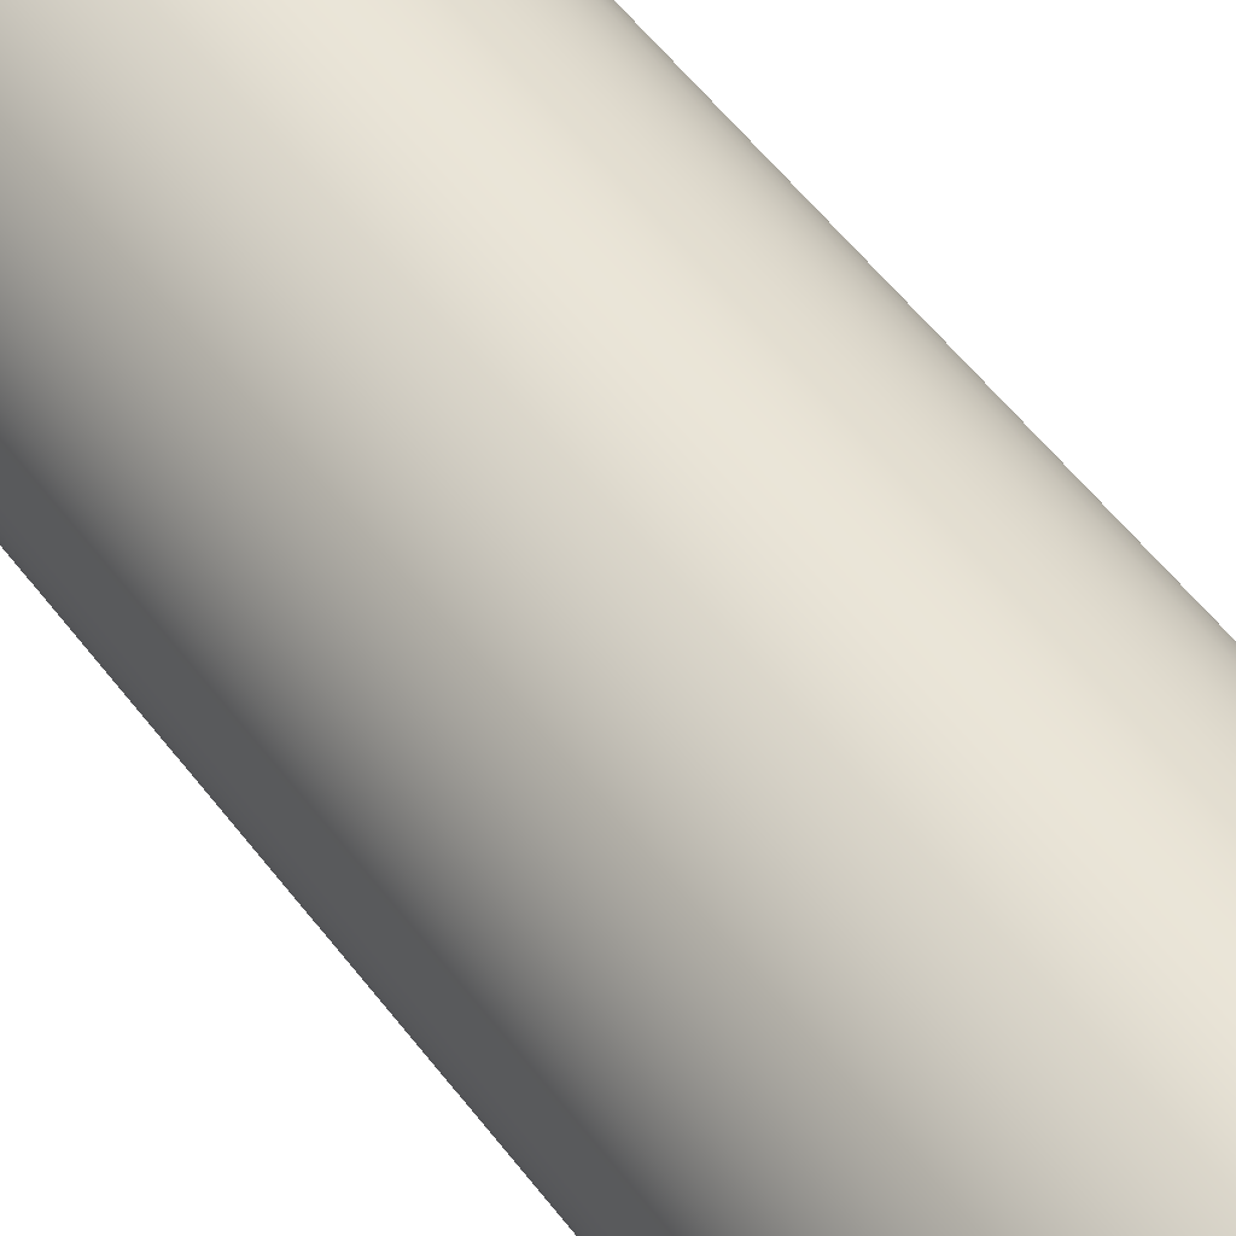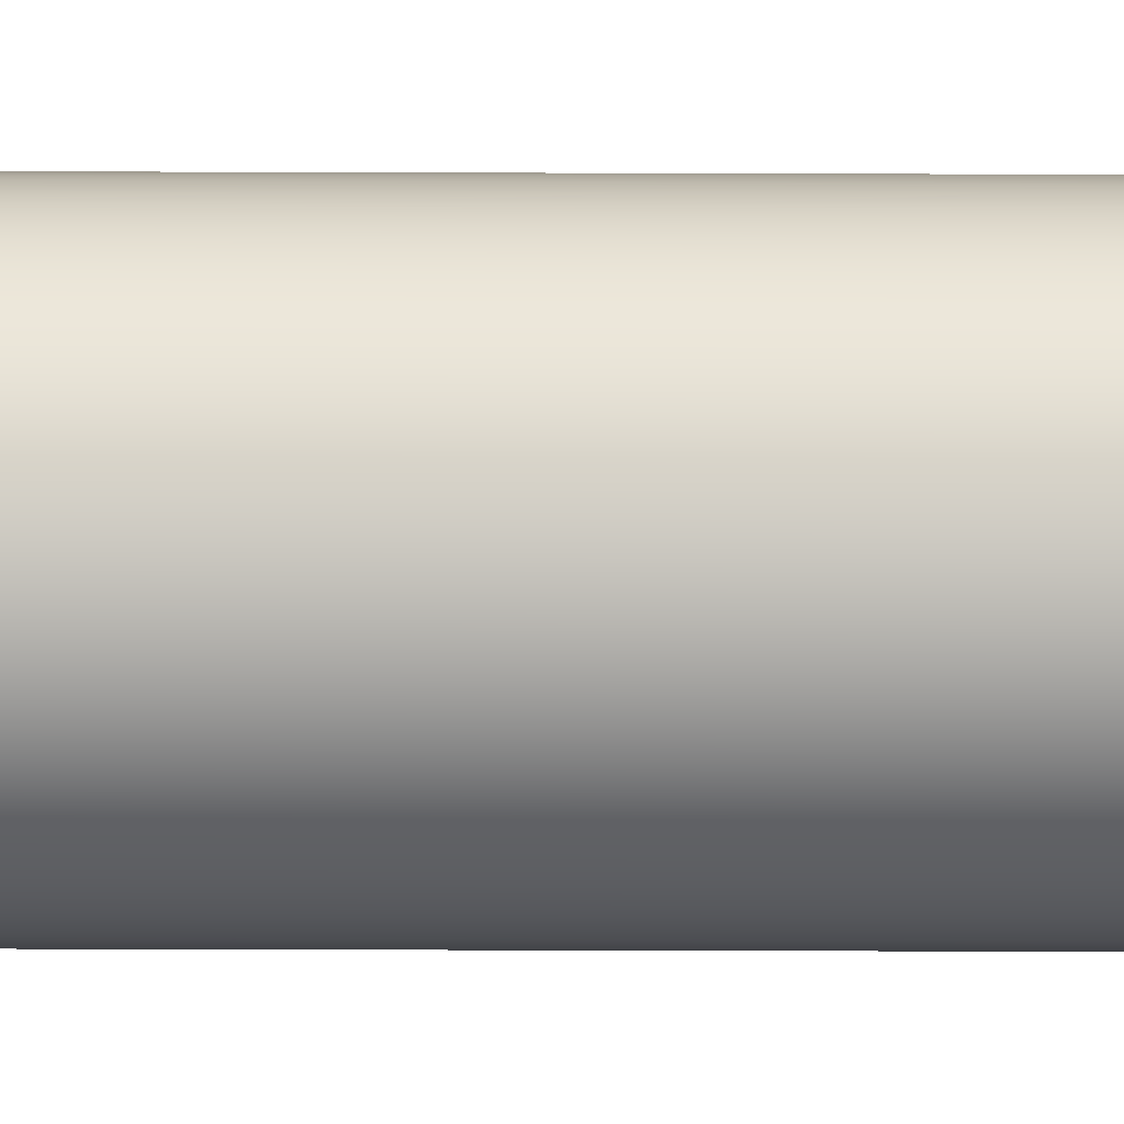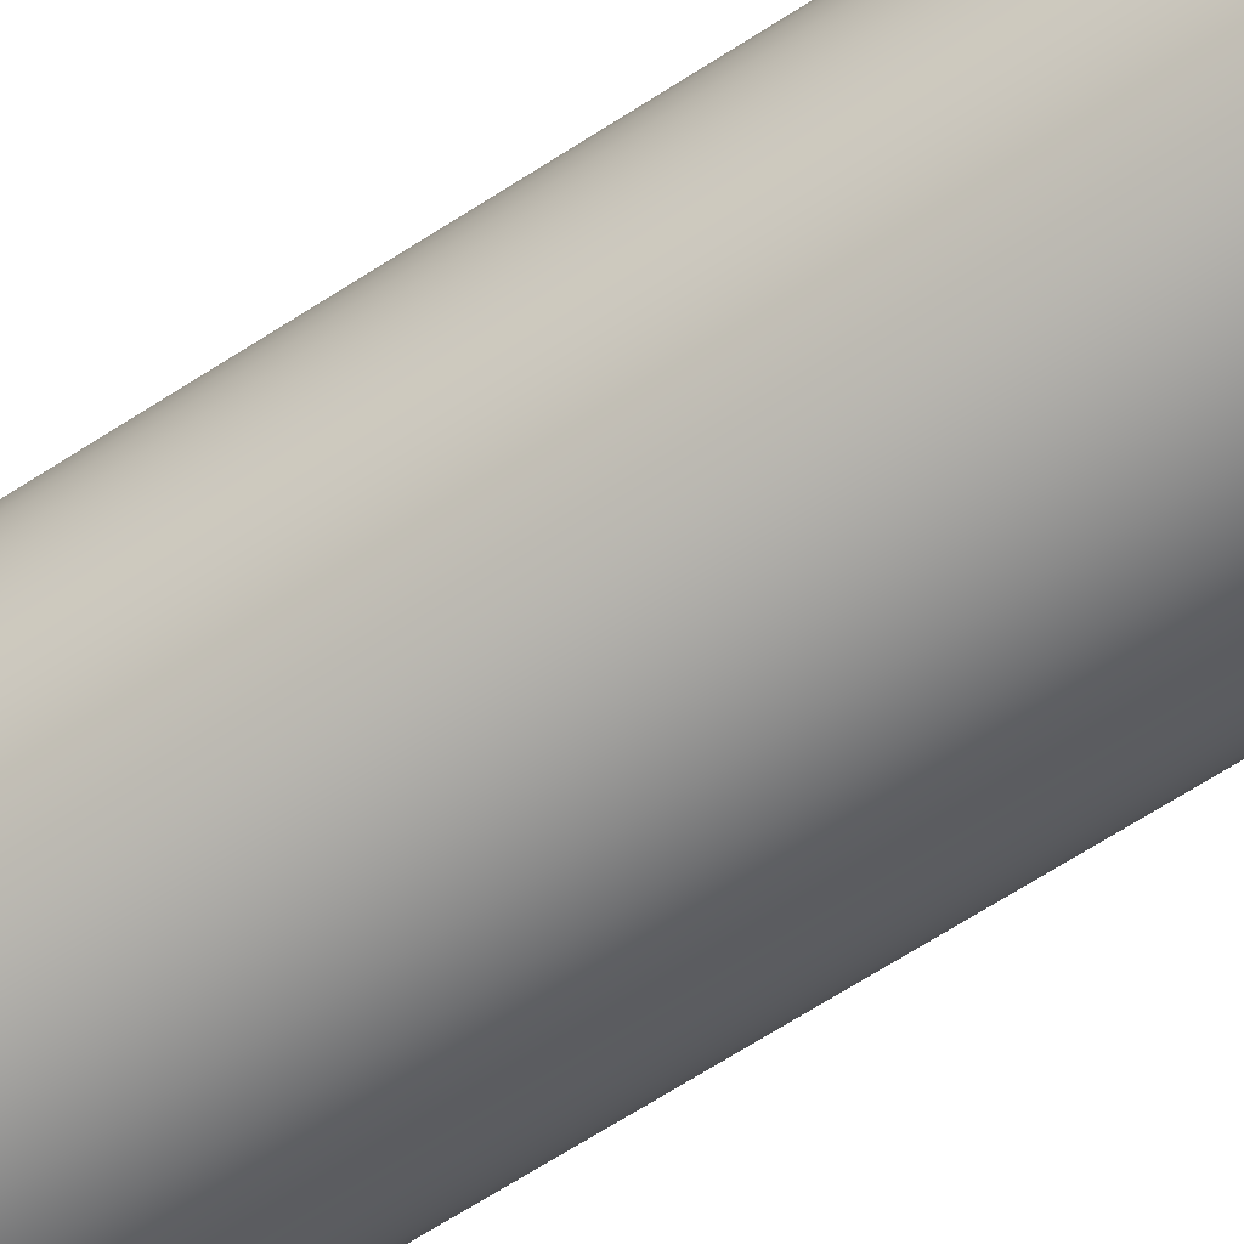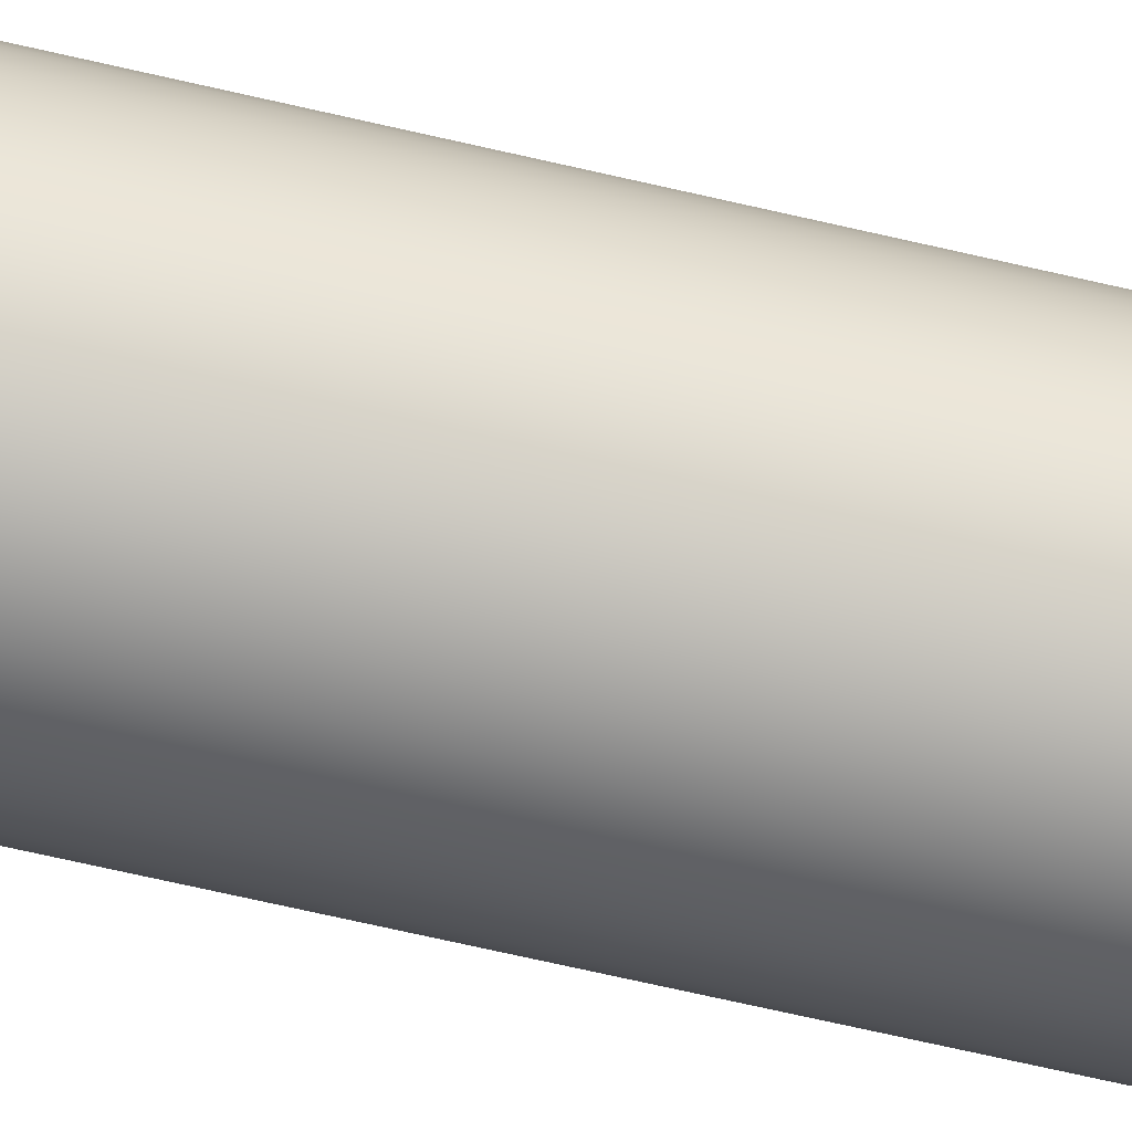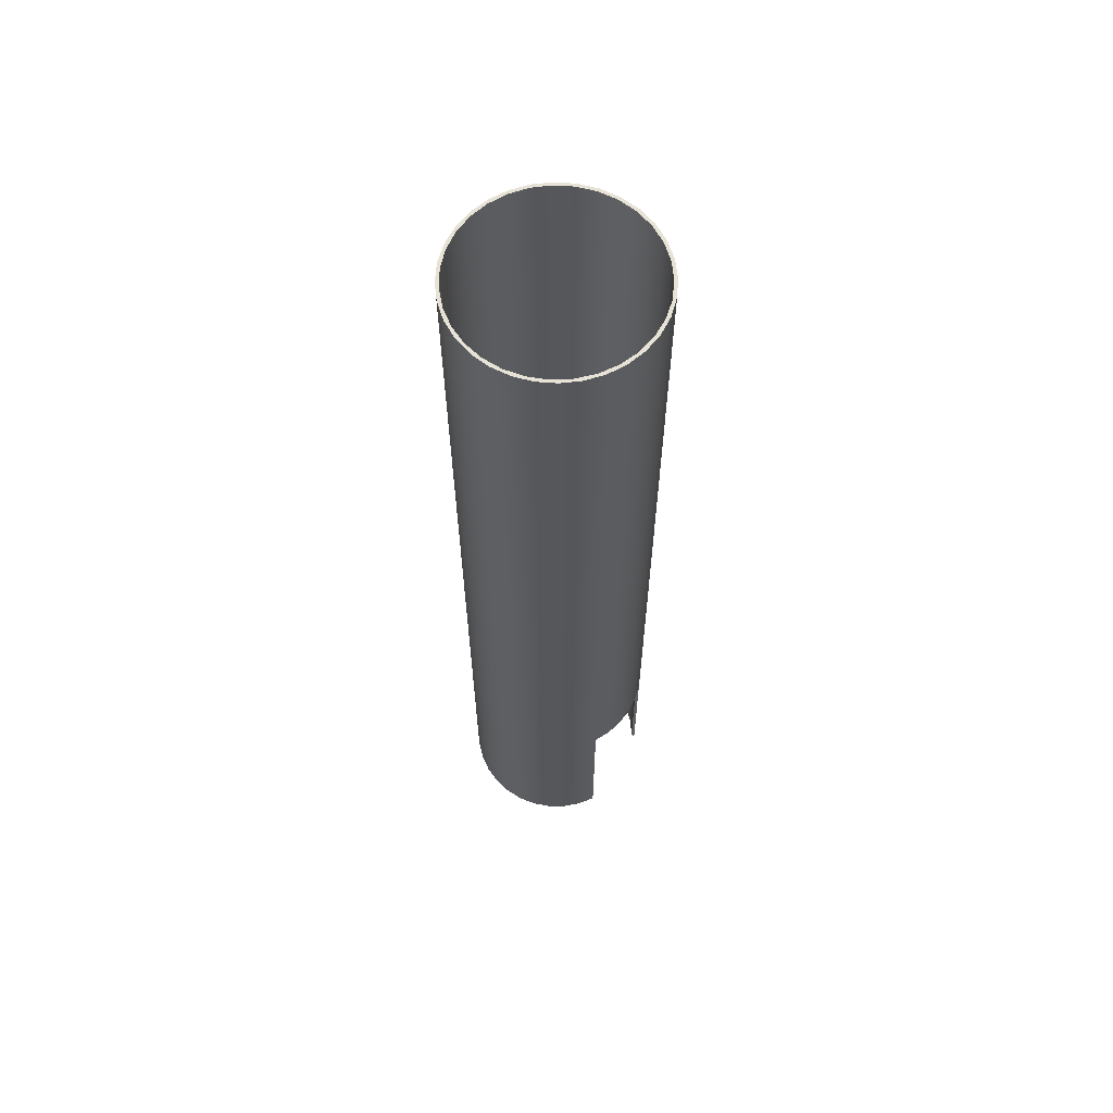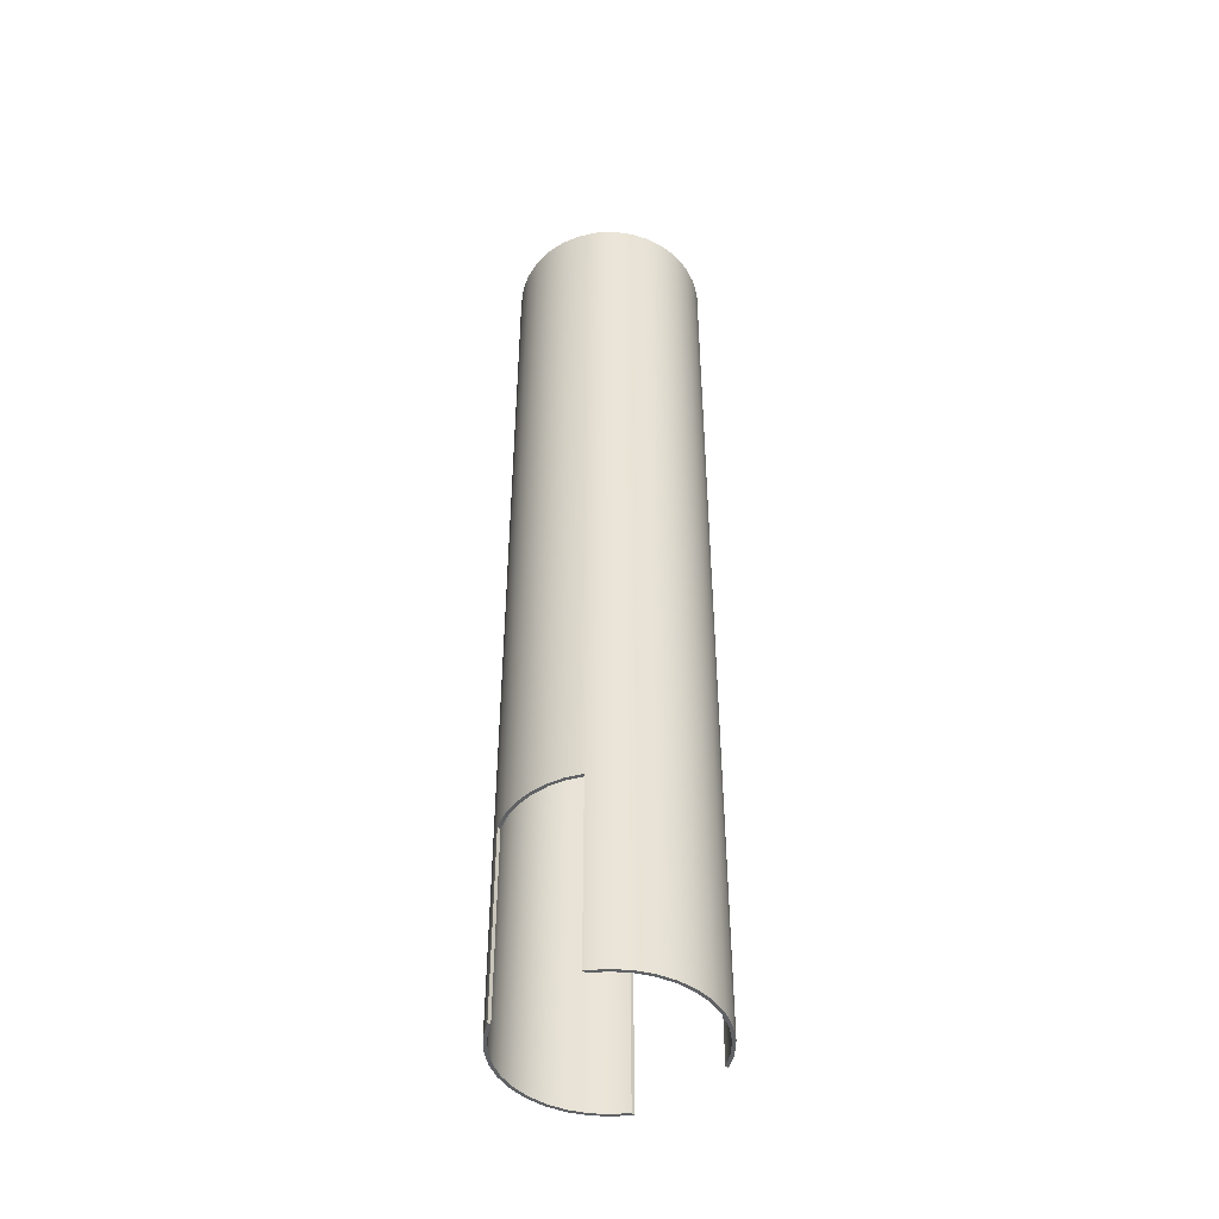
<metadata>
{"format":"obj","ext":"obj","renderer":"f3d","projection":"perspective","resolution":1024,"background":"white","views":[{"elev":44.6,"azim":-32.3,"up":"+Z"},{"elev":-27.7,"azim":89.7,"up":"+Z"},{"elev":-63.0,"azim":123.8,"up":"+Z"},{"elev":-70.5,"azim":77.1,"up":"+Z"},{"elev":63.0,"azim":122.6,"up":"+Y"},{"elev":-46.5,"azim":42.0,"up":"+Y"}]}
</metadata>
<code>
v 1.5 -15 2.598
v 1.5 -9 2.598
v 1.5 -9 2.482
v 1.5 -15 2.482
v 1.5 -15 -2.482
v 1.5 -9 -2.482
v 1.5 -9 -2.598
v 1.5 -15 -2.598
v 1.5 -9 2.598
v 1.026 -9 2.819
v 0.5209 -9 2.954
v 1.837e-16 -9 3
v -0.5209 -9 2.954
v -1.026 -9 2.819
v -1.5 -9 2.598
v -1.5 -9 2.482
v -1.028 -9 2.712
v -0.5226 -9 2.853
v 1.776e-16 -9 2.9
v 0.5226 -9 2.853
v 1.028 -9 2.712
v 1.5 -9 2.482
v -1.5 -9 2.598
v -1.5 -15 2.598
v -1.5 -15 2.482
v -1.5 -9 2.482
v -1.5 -9 -2.482
v -1.5 -15 -2.482
v -1.5 -15 -2.598
v -1.5 -9 -2.598
v 1.5 -9 -2.482
v 1.028 -9 -2.712
v 0.5226 -9 -2.853
v 1.776e-16 -9 -2.9
v -0.5226 -9 -2.853
v -1.028 -9 -2.712
v -1.5 -9 -2.482
v -1.5 -9 -2.598
v -1.026 -9 -2.819
v -0.5209 -9 -2.954
v 1.837e-16 -9 -3
v 0.5209 -9 -2.954
v 1.026 -9 -2.819
v 1.5 -9 -2.598
v -3 15 3.674e-16
v -2.942 15 -0.5853
v -2.772 15 -1.148
v -2.494 15 -1.667
v -2.121 15 -2.121
v -1.667 15 -2.494
v -1.148 15 -2.772
v -0.5853 15 -2.942
v 1.837e-16 15 -3
v 0.5853 15 -2.942
v 1.148 15 -2.772
v 1.667 15 -2.494
v 2.121 15 -2.121
v 2.494 15 -1.667
v 2.772 15 -1.148
v 2.942 15 -0.5853
v 3 15 0
v 2.942 15 0.5853
v 2.772 15 1.148
v 2.494 15 1.667
v 2.121 15 2.121
v 1.667 15 2.494
v 1.148 15 2.772
v 0.5853 15 2.942
v 1.837e-16 15 3
v -0.5853 15 2.942
v -1.148 15 2.772
v -1.667 15 2.494
v -2.121 15 2.121
v -2.494 15 1.667
v -2.772 15 1.148
v -2.942 15 0.5853
v 1.5 -15 -2.598
v 1.5 -9 -2.598
v 1.026 -9 -2.819
v 0.5209 -9 -2.954
v 1.837e-16 -9 -3
v -0.5209 -9 -2.954
v -1.026 -9 -2.819
v -1.5 -9 -2.598
v -1.5 -15 -2.598
v -1.965 -15 -2.267
v -2.358 -15 -1.854
v -2.667 -15 -1.375
v -2.878 -15 -0.8452
v -2.986 -15 -0.2852
v -2.986 -15 0.2852
v -2.878 -15 0.8452
v -2.667 -15 1.375
v -2.358 -15 1.854
v -1.965 -15 2.267
v -1.5 -15 2.598
v -1.5 -9 2.598
v -1.026 -9 2.819
v -0.5209 -9 2.954
v 1.837e-16 -9 3
v 0.5209 -9 2.954
v 1.026 -9 2.819
v 1.5 -9 2.598
v 1.5 -15 2.598
v 1.965 -15 2.267
v 2.358 -15 1.854
v 2.667 -15 1.375
v 2.878 -15 0.8452
v 2.986 -15 0.2852
v 2.986 -15 -0.2852
v 2.878 -15 -0.8452
v 2.667 -15 -1.375
v 2.358 -15 -1.854
v 1.965 -15 -2.267
v -2.986 -15 -0.2852
v -3 15 3.674e-16
v -1.5 -15 -2.598
v -1.5 -15 -2.482
v -1.935 -15 -2.16
v -2.302 -15 -1.763
v -2.59 -15 -1.305
v -2.787 -15 -0.8018
v -2.887 -15 -0.2704
v -2.887 -15 0.2704
v -2.787 -15 0.8018
v -2.59 -15 1.305
v -2.302 -15 1.763
v -1.935 -15 2.16
v -1.5 -15 2.482
v -1.5 -15 2.598
v -1.965 -15 2.267
v -2.358 -15 1.854
v -2.667 -15 1.375
v -2.878 -15 0.8452
v -2.986 -15 0.2852
v -2.986 -15 -0.2852
v -2.878 -15 -0.8452
v -2.667 -15 -1.375
v -2.358 -15 -1.854
v -1.965 -15 -2.267
v 1.5 -15 -2.482
v 1.5 -15 -2.598
v 1.965 -15 -2.267
v 2.358 -15 -1.854
v 2.667 -15 -1.375
v 2.878 -15 -0.8452
v 2.986 -15 -0.2852
v 2.986 -15 0.2852
v 2.878 -15 0.8452
v 2.667 -15 1.375
v 2.358 -15 1.854
v 1.965 -15 2.267
v 1.5 -15 2.598
v 1.5 -15 2.482
v 1.935 -15 2.16
v 2.302 -15 1.763
v 2.59 -15 1.305
v 2.787 -15 0.8018
v 2.887 -15 0.2704
v 2.887 -15 -0.2704
v 2.787 -15 -0.8018
v 2.59 -15 -1.305
v 2.302 -15 -1.763
v 1.935 -15 -2.16
v 1.5 -9 -2.482
v 1.5 -15 -2.482
v 1.935 -15 -2.16
v 2.302 -15 -1.763
v 2.59 -15 -1.305
v 2.787 -15 -0.8018
v 2.887 -15 -0.2704
v 2.887 -15 0.2704
v 2.787 -15 0.8018
v 2.59 -15 1.305
v 2.302 -15 1.763
v 1.935 -15 2.16
v 1.5 -15 2.482
v 1.5 -9 2.482
v 1.028 -9 2.712
v 0.5226 -9 2.853
v 1.776e-16 -9 2.9
v -0.5226 -9 2.853
v -1.028 -9 2.712
v -1.5 -9 2.482
v -1.5 -15 2.482
v -1.935 -15 2.16
v -2.302 -15 1.763
v -2.59 -15 1.305
v -2.787 -15 0.8018
v -2.887 -15 0.2704
v -2.887 -15 -0.2704
v -2.787 -15 -0.8018
v -2.59 -15 -1.305
v -2.302 -15 -1.763
v -1.935 -15 -2.16
v -1.5 -15 -2.482
v -1.5 -9 -2.482
v -1.028 -9 -2.712
v -0.5226 -9 -2.853
v 1.776e-16 -9 -2.9
v 0.5226 -9 -2.853
v 1.028 -9 -2.712
v -2.9 15 3.551e-16
v -2.841 15 0.5838
v -2.665 15 1.144
v -2.38 15 1.657
v -1.998 15 2.102
v -1.534 15 2.461
v -1.007 15 2.719
v -0.4391 15 2.867
v 0.1469 15 2.896
v 0.7269 15 2.807
v 1.277 15 2.604
v 1.775 15 2.293
v 2.2 15 1.889
v 2.536 15 1.407
v 2.767 15 0.8682
v 2.885 15 0.2934
v 2.885 15 -0.2934
v 2.767 15 -0.8682
v 2.536 15 -1.407
v 2.2 15 -1.889
v 1.775 15 -2.293
v 1.277 15 -2.604
v 0.7269 15 -2.807
v 0.1469 15 -2.896
v -0.4391 15 -2.867
v -1.007 15 -2.719
v -1.534 15 -2.461
v -1.998 15 -2.102
v -2.38 15 -1.657
v -2.665 15 -1.144
v -2.841 15 -0.5838
v -2.887 -15 0.2704
v -2.9 15 3.551e-16
v -2.9 15 3.551e-16
v -2.841 15 -0.5838
v -2.665 15 -1.144
v -2.38 15 -1.657
v -1.998 15 -2.102
v -1.534 15 -2.461
v -1.007 15 -2.719
v -0.4391 15 -2.867
v 0.1469 15 -2.896
v 0.7269 15 -2.807
v 1.277 15 -2.604
v 1.775 15 -2.293
v 2.2 15 -1.889
v 2.536 15 -1.407
v 2.767 15 -0.8682
v 2.885 15 -0.2934
v 2.885 15 0.2934
v 2.767 15 0.8682
v 2.536 15 1.407
v 2.2 15 1.889
v 1.775 15 2.293
v 1.277 15 2.604
v 0.7269 15 2.807
v 0.1469 15 2.896
v -0.4391 15 2.867
v -1.007 15 2.719
v -1.534 15 2.461
v -1.998 15 2.102
v -2.38 15 1.657
v -2.665 15 1.144
v -2.841 15 0.5838
v -3 15 3.674e-16
v -2.942 15 0.5853
v -2.772 15 1.148
v -2.494 15 1.667
v -2.121 15 2.121
v -1.667 15 2.494
v -1.148 15 2.772
v -0.5853 15 2.942
v 1.837e-16 15 3
v 0.5853 15 2.942
v 1.148 15 2.772
v 1.667 15 2.494
v 2.121 15 2.121
v 2.494 15 1.667
v 2.772 15 1.148
v 2.942 15 0.5853
v 3 15 0
v 2.942 15 -0.5853
v 2.772 15 -1.148
v 2.494 15 -1.667
v 2.121 15 -2.121
v 1.667 15 -2.494
v 1.148 15 -2.772
v 0.5853 15 -2.942
v 1.837e-16 15 -3
v -0.5853 15 -2.942
v -1.148 15 -2.772
v -1.667 15 -2.494
v -2.121 15 -2.121
v -2.494 15 -1.667
v -2.772 15 -1.148
v -2.942 15 -0.5853
g 5cf24626-e33f-11ea-a2b4-54bf646e7e1f
f 1 2 4
f 4 2 3
g 5cf44210-e33f-11ea-8527-54bf646e7e1f
f 5 6 8
f 8 6 7
g 5cfb20a4-e33f-11ea-b030-54bf646e7e1f
f 22 9 21
f 21 9 10
f 21 10 20
f 20 10 11
f 20 11 19
f 19 11 12
f 19 12 13
f 19 13 18
f 18 13 14
f 18 14 17
f 17 14 15
f 17 15 16
g 5cfe5500-e33f-11ea-96b9-54bf646e7e1f
f 23 24 26
f 26 24 25
g 5d011410-e33f-11ea-b85b-54bf646e7e1f
f 27 28 30
f 30 28 29
g 5d035df0-e33f-11ea-93d7-54bf646e7e1f
f 31 32 44
f 44 32 43
f 43 32 33
f 43 33 42
f 42 33 34
f 42 34 41
f 41 34 40
f 40 34 35
f 40 35 39
f 39 35 36
f 39 36 38
f 38 36 37
g 5cac609e-e33f-11ea-9cd3-54bf646e7e1f
f 46 115 45
f 116 90 91
f 116 91 76
f 76 91 92
f 76 92 75
f 75 92 93
f 75 93 74
f 74 93 94
f 74 94 73
f 73 94 95
f 73 95 72
f 72 95 96
f 72 96 97
f 115 46 89
f 89 46 47
f 89 47 88
f 88 47 48
f 88 48 87
f 87 48 49
f 87 49 86
f 86 49 50
f 86 50 85
f 85 50 84
f 84 50 51
f 84 51 83
f 83 51 52
f 83 52 82
f 82 52 53
f 82 53 81
f 81 53 80
f 80 53 54
f 80 54 79
f 79 54 55
f 79 55 78
f 78 55 56
f 78 56 77
f 77 56 114
f 114 56 57
f 114 57 113
f 113 57 58
f 113 58 112
f 112 58 59
f 112 59 111
f 111 59 60
f 111 60 110
f 110 60 61
f 110 61 109
f 109 61 62
f 109 62 108
f 108 62 63
f 108 63 107
f 107 63 64
f 107 64 106
f 106 64 65
f 106 65 105
f 105 65 66
f 105 66 104
f 104 66 103
f 103 66 67
f 103 67 102
f 102 67 68
f 102 68 101
f 101 68 69
f 101 69 100
f 100 69 99
f 99 69 70
f 99 70 98
f 98 70 71
f 98 71 97
f 97 71 72
g fade04f6-324c-334f-9c8c-e9295806ba0d
f 118 119 117
f 117 119 140
f 140 119 120
f 140 120 139
f 139 120 121
f 139 121 138
f 138 121 122
f 138 122 137
f 137 122 123
f 137 123 136
f 136 123 135
f 135 123 124
f 135 124 134
f 134 124 125
f 134 125 133
f 133 125 126
f 133 126 132
f 132 126 127
f 132 127 131
f 131 127 128
f 131 128 130
f 130 128 129
g 5ca86910-e33f-11ea-bcbc-54bf646e7e1f
f 141 142 164
f 164 142 143
f 164 143 163
f 163 143 144
f 163 144 162
f 162 144 145
f 162 145 161
f 161 145 146
f 161 146 160
f 160 146 147
f 160 147 148
f 160 148 159
f 159 148 149
f 159 149 158
f 158 149 150
f 158 150 157
f 157 150 151
f 157 151 156
f 156 151 152
f 156 152 155
f 155 152 153
f 155 153 154
g 5caa8bda-e33f-11ea-b7b4-54bf646e7e1f
f 166 223 165
f 165 223 224
f 165 224 202
f 202 224 225
f 202 225 201
f 201 225 226
f 201 226 200
f 200 226 227
f 200 227 199
f 199 227 228
f 199 228 198
f 198 228 197
f 197 228 229
f 197 229 196
f 196 229 195
f 195 229 230
f 195 230 194
f 194 230 231
f 194 231 193
f 193 231 232
f 193 232 192
f 192 232 233
f 192 233 191
f 191 233 235
f 191 235 190
f 234 203 204
f 234 204 189
f 189 204 205
f 189 205 188
f 188 205 206
f 188 206 187
f 187 206 207
f 187 207 186
f 186 207 208
f 186 208 185
f 185 208 184
f 184 208 209
f 184 209 183
f 183 209 182
f 182 209 210
f 182 210 181
f 181 210 211
f 181 211 180
f 180 211 212
f 180 212 179
f 179 212 213
f 179 213 178
f 178 213 214
f 178 214 176
f 176 214 215
f 176 215 175
f 175 215 216
f 175 216 174
f 174 216 217
f 174 217 173
f 173 217 218
f 173 218 172
f 172 218 171
f 171 218 219
f 171 219 170
f 170 219 220
f 170 220 169
f 169 220 221
f 169 221 168
f 168 221 222
f 168 222 167
f 167 222 223
f 167 223 166
f 176 177 178
g 5cae3566-e33f-11ea-be05-54bf646e7e1f
f 237 298 236
f 236 298 267
f 236 267 268
f 298 237 297
f 297 237 238
f 297 238 296
f 296 238 239
f 296 239 295
f 295 239 240
f 295 240 294
f 294 240 241
f 294 241 293
f 293 241 242
f 293 242 292
f 292 242 243
f 292 243 291
f 291 243 244
f 291 244 290
f 290 244 245
f 290 245 289
f 289 245 246
f 289 246 288
f 288 246 247
f 288 247 287
f 287 247 248
f 287 248 286
f 286 248 249
f 286 249 285
f 285 249 250
f 285 250 284
f 284 250 251
f 284 251 283
f 283 251 252
f 283 252 282
f 282 252 253
f 282 253 281
f 281 253 254
f 281 254 280
f 280 254 255
f 280 255 279
f 279 255 256
f 279 256 278
f 278 256 257
f 278 257 277
f 277 257 258
f 277 258 276
f 276 258 259
f 276 259 275
f 275 259 260
f 275 260 274
f 274 260 261
f 274 261 273
f 273 261 262
f 273 262 272
f 272 262 263
f 272 263 271
f 271 263 264
f 271 264 270
f 270 264 265
f 270 265 269
f 269 265 266
f 269 266 268
f 268 266 236

</code>
